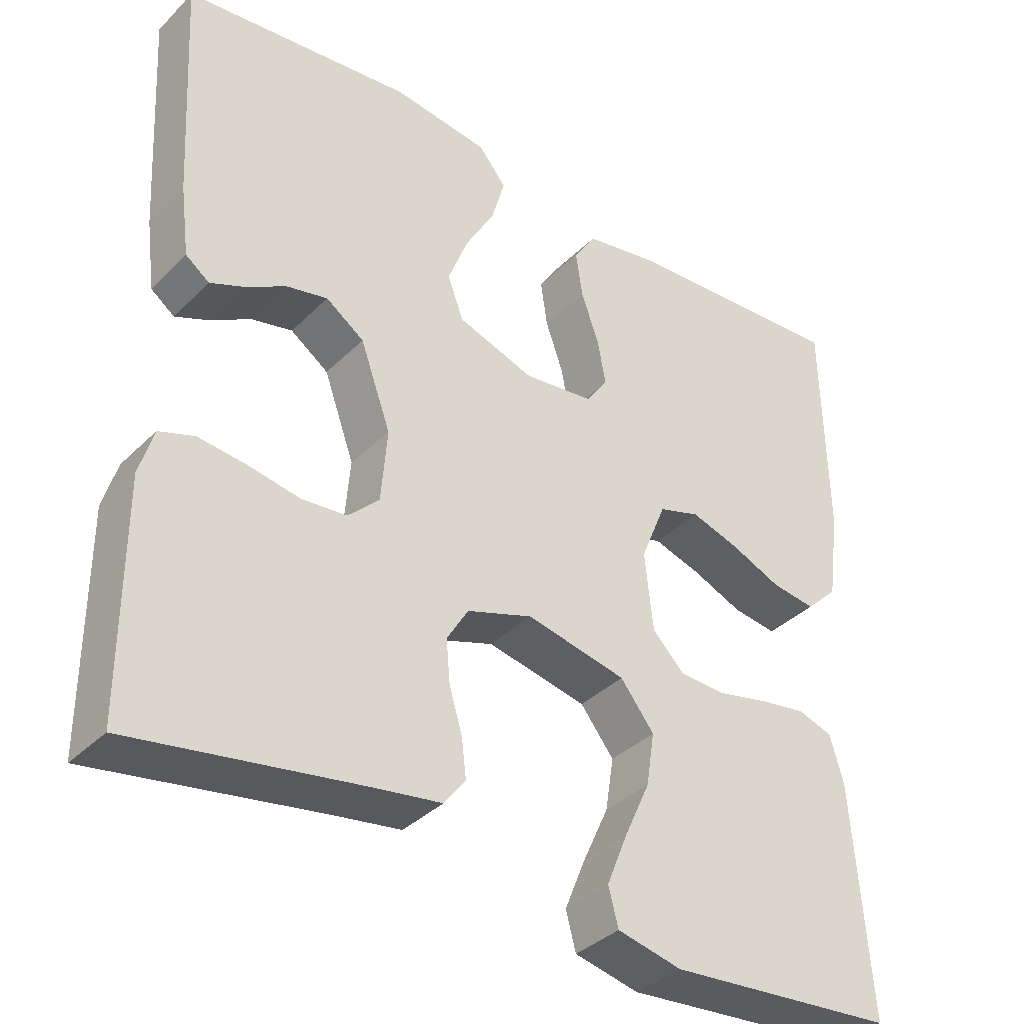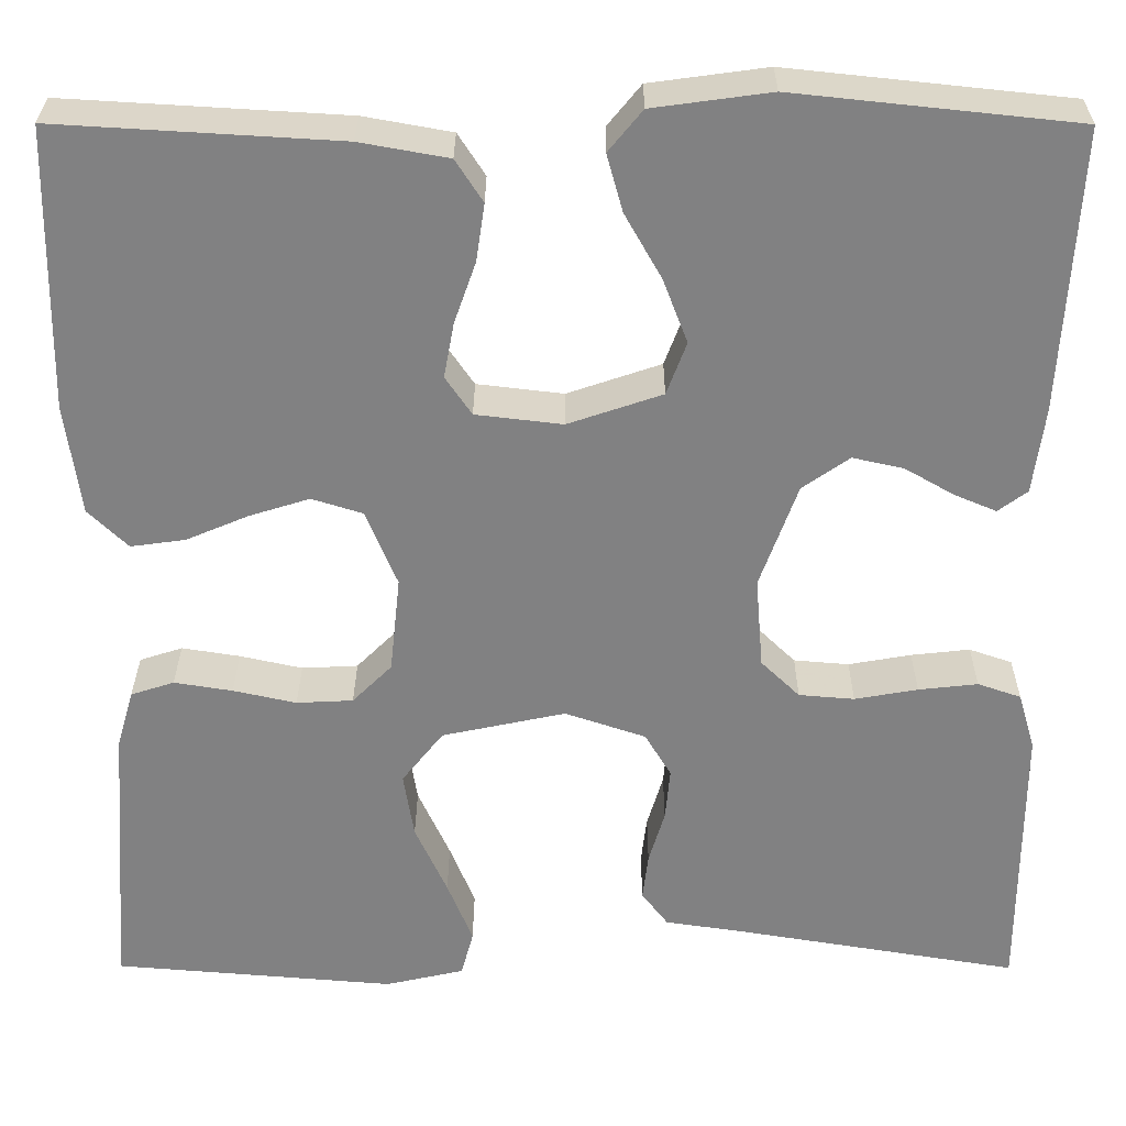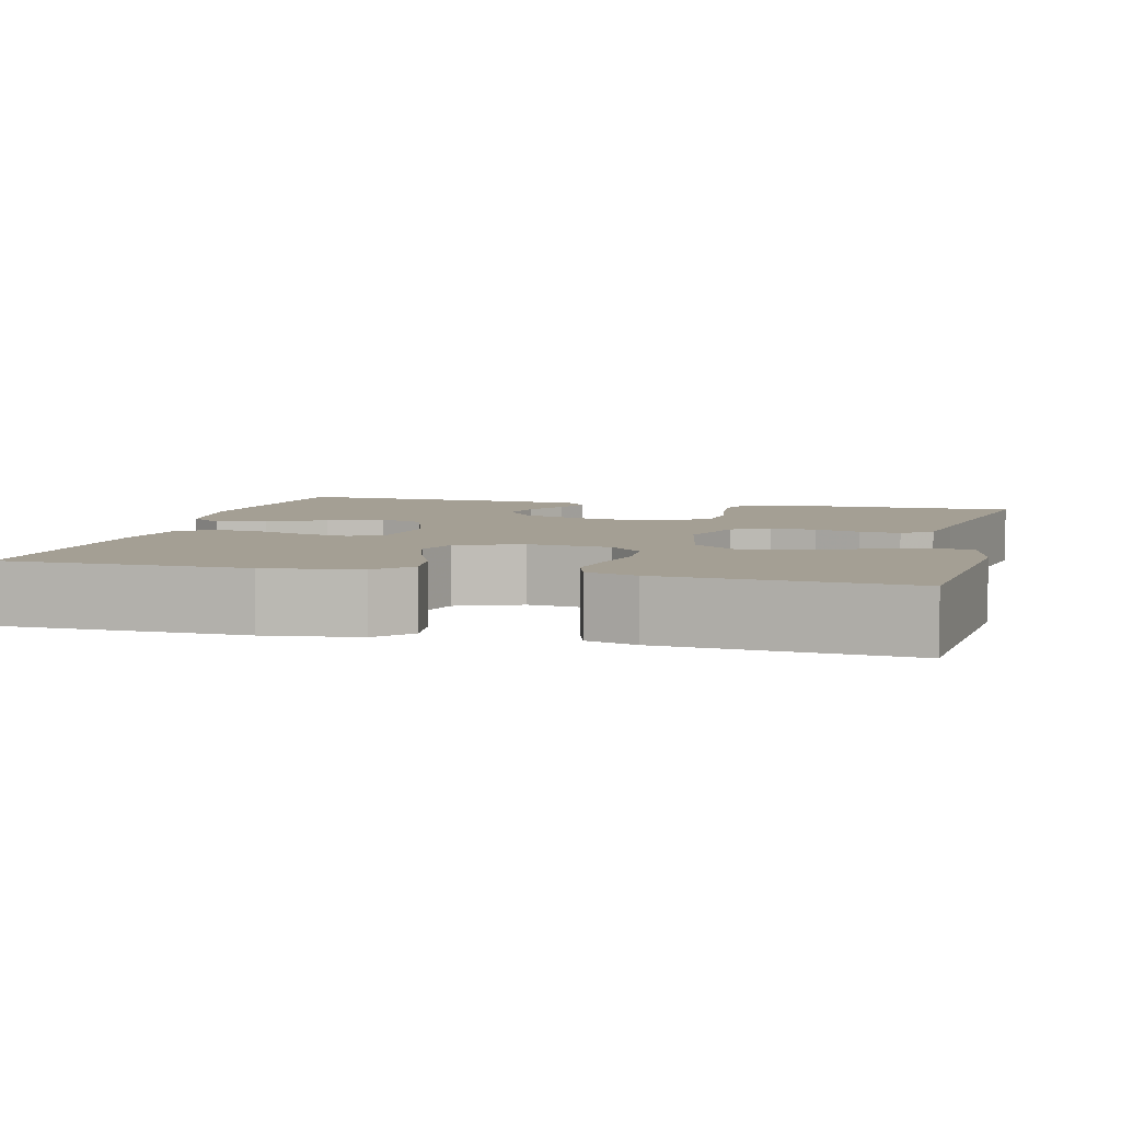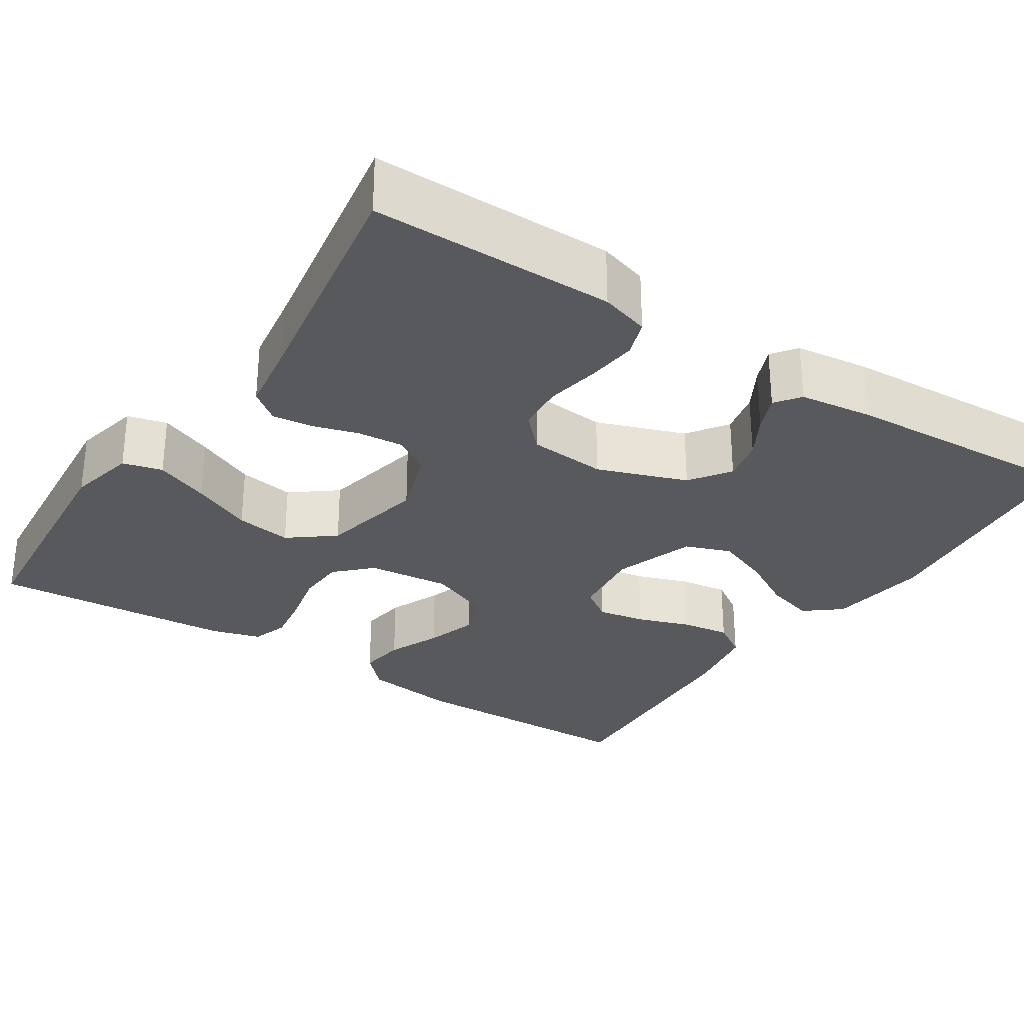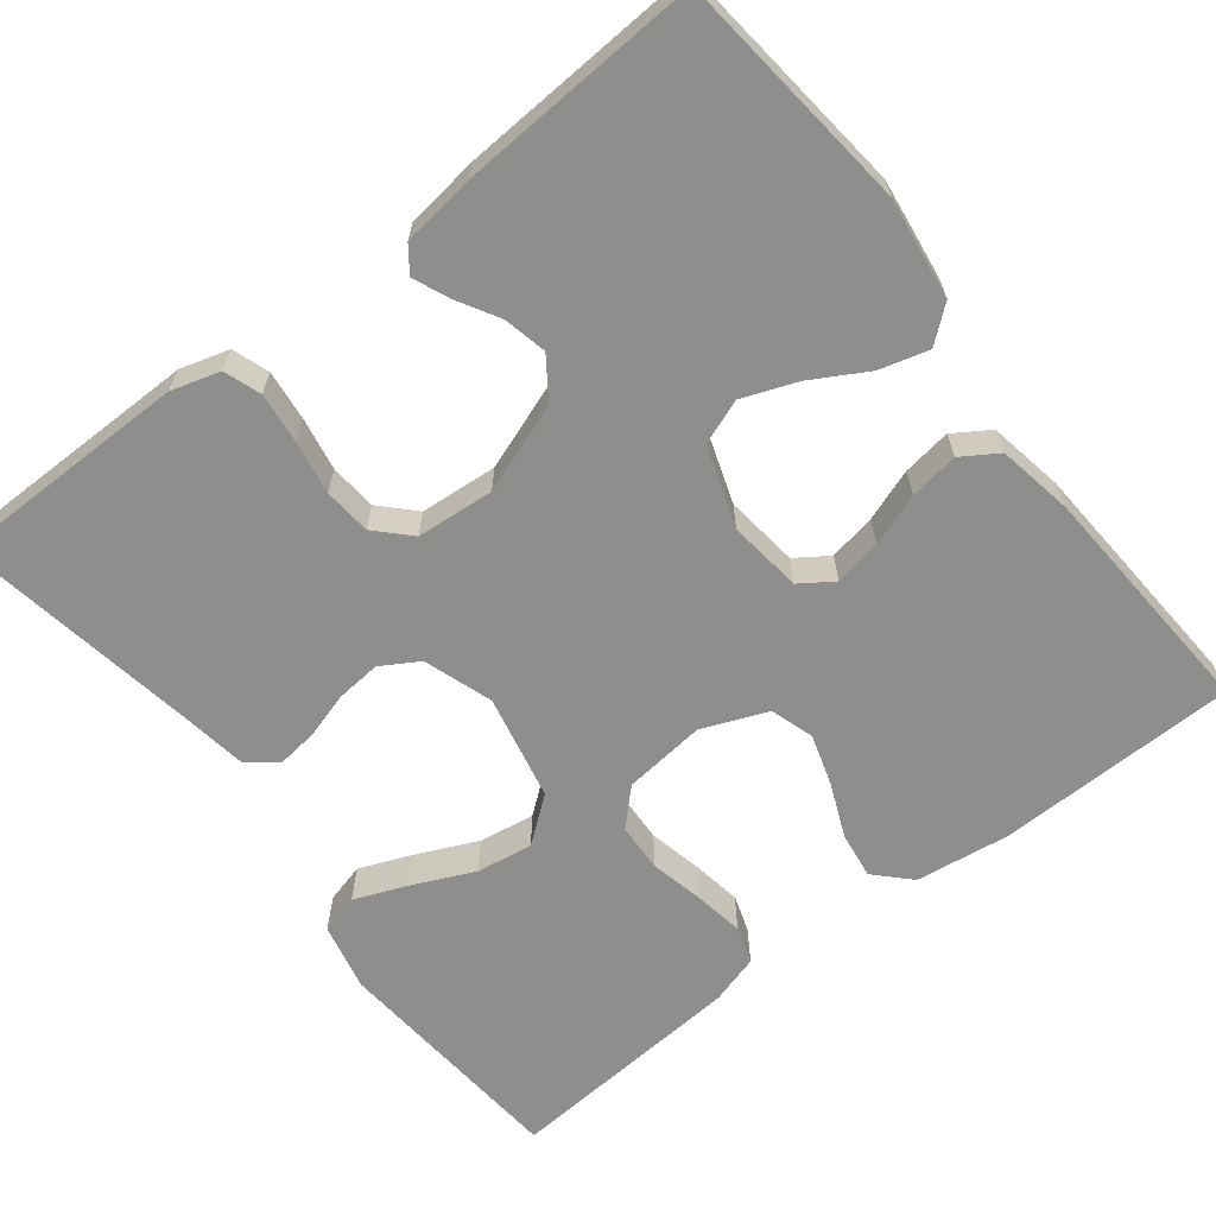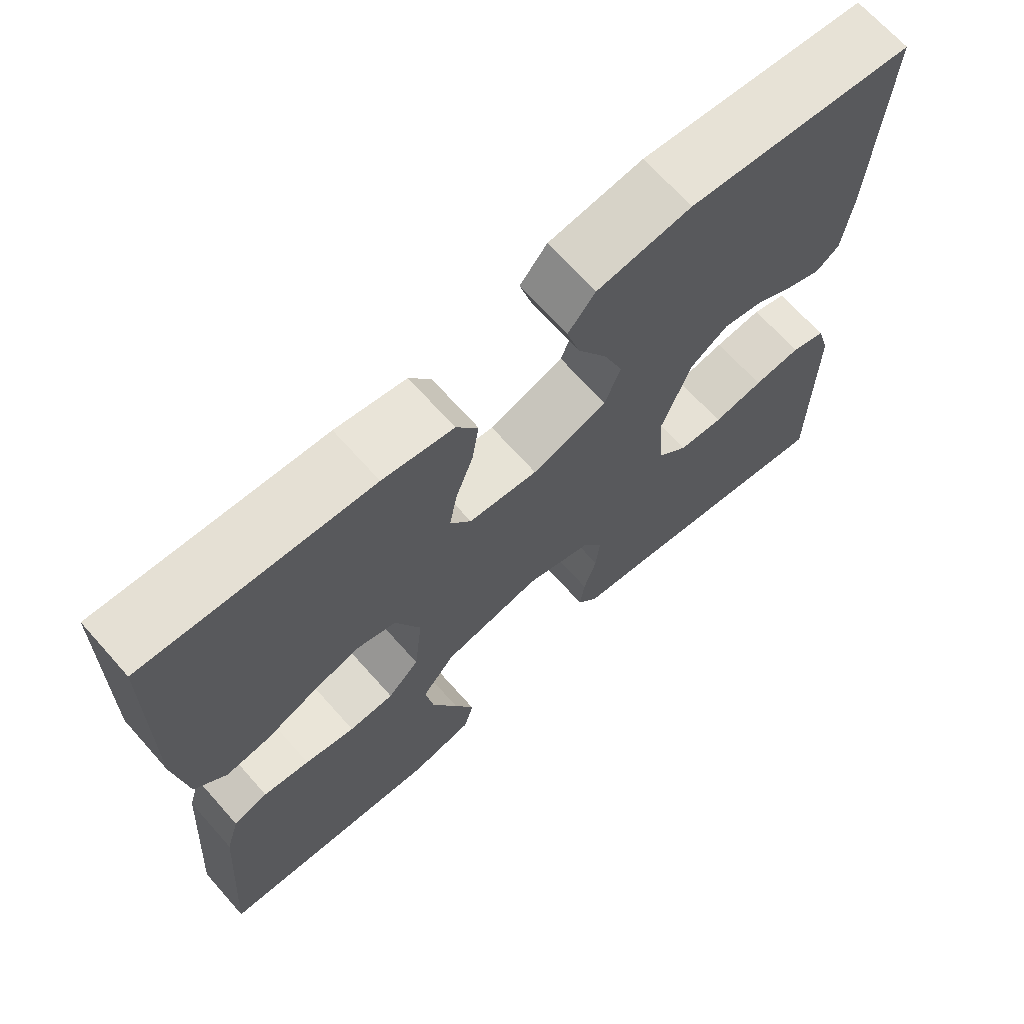
<metadata>
{"format":"obj","ext":"obj","renderer":"f3d","projection":"perspective","resolution":1024,"background":"white","views":[{"elev":-36.6,"azim":-38.4,"up":"+Z"},{"elev":29.6,"azim":-179.8,"up":"+Z"},{"elev":5.6,"azim":104.4,"up":"+Y"},{"elev":-29.7,"azim":-123.3,"up":"+Y"},{"elev":-64.8,"azim":-52.1,"up":"+Y"},{"elev":68.4,"azim":138.3,"up":"+Z"}]}
</metadata>
<code>
v -0.5 0.07 0.5
v -0.2 0.07 0.532
v -0.075 0.07 0.515
v -0.039 0.07 0.471
v -0.056 0.07 0.41
v -0.095 0.07 0.341
v -0.121 0.07 0.273
v -0.1 0.07 0.217
v 0 0.07 0.183
v 0.092 0.07 0.194
v 0.12 0.07 0.235
v 0.109 0.07 0.294
v 0.086 0.07 0.359
v 0.077 0.07 0.42
v 0.106 0.07 0.465
v 0.2 0.07 0.482
v 0.5 0.07 0.5
v 0.505 0.07 0.2
v 0.489 0.07 0.083
v 0.447 0.07 0.042
v 0.389 0.07 0.05
v 0.323 0.07 0.078
v 0.259 0.07 0.098
v 0.205 0.07 0.081
v 0.172 0.07 0
v 0.183 0.07 -0.103
v 0.225 0.07 -0.145
v 0.285 0.07 -0.148
v 0.352 0.07 -0.133
v 0.414 0.07 -0.123
v 0.46 0.07 -0.138
v 0.478 0.07 -0.2
v 0.5 0.07 -0.5
v 0.2 0.07 -0.525
v 0.116 0.07 -0.506
v 0.103 0.07 -0.457
v 0.13 0.07 -0.39
v 0.164 0.07 -0.315
v 0.175 0.07 -0.245
v 0.131 0.07 -0.189
v 0 0.07 -0.161
v -0.086 0.07 -0.19
v -0.114 0.07 -0.237
v -0.109 0.07 -0.293
v -0.092 0.07 -0.35
v -0.086 0.07 -0.4
v -0.114 0.07 -0.437
v -0.2 0.07 -0.45
v -0.5 0.07 -0.5
v -0.501 0.07 -0.2
v -0.483 0.07 -0.139
v -0.437 0.07 -0.123
v -0.374 0.07 -0.13
v -0.307 0.07 -0.142
v -0.248 0.07 -0.137
v -0.207 0.07 -0.097
v -0.199 0.07 0
v -0.239 0.07 0.111
v -0.289 0.07 0.146
v -0.343 0.07 0.134
v -0.395 0.07 0.104
v -0.44 0.07 0.085
v -0.471 0.07 0.108
v -0.483 0.07 0.2
v -0.5 0 0.5
v -0.2 0 0.532
v -0.075 0 0.515
v -0.039 0 0.471
v -0.056 0 0.41
v -0.095 0 0.341
v -0.121 0 0.273
v -0.1 0 0.217
v 0 0 0.183
v 0.092 0 0.194
v 0.12 0 0.235
v 0.109 0 0.294
v 0.086 0 0.359
v 0.077 0 0.42
v 0.106 0 0.465
v 0.2 0 0.482
v 0.5 0 0.5
v 0.505 0 0.2
v 0.489 0 0.083
v 0.447 0 0.042
v 0.389 0 0.05
v 0.323 0 0.078
v 0.259 0 0.098
v 0.205 0 0.081
v 0.172 0 0
v 0.183 0 -0.103
v 0.225 0 -0.145
v 0.285 0 -0.148
v 0.352 0 -0.133
v 0.414 0 -0.123
v 0.46 0 -0.138
v 0.478 0 -0.2
v 0.5 0 -0.5
v 0.2 0 -0.525
v 0.116 0 -0.506
v 0.103 0 -0.457
v 0.13 0 -0.39
v 0.164 0 -0.315
v 0.175 0 -0.245
v 0.131 0 -0.189
v 0 0 -0.161
v -0.086 0 -0.19
v -0.114 0 -0.237
v -0.109 0 -0.293
v -0.092 0 -0.35
v -0.086 0 -0.4
v -0.114 0 -0.437
v -0.2 0 -0.45
v -0.5 0 -0.5
v -0.501 0 -0.2
v -0.483 0 -0.139
v -0.437 0 -0.123
v -0.374 0 -0.13
v -0.307 0 -0.142
v -0.248 0 -0.137
v -0.207 0 -0.097
v -0.199 0 0
v -0.239 0 0.111
v -0.289 0 0.146
v -0.343 0 0.134
v -0.395 0 0.104
v -0.44 0 0.085
v -0.471 0 0.108
v -0.483 0 0.2
f 4 5 6
f 3 4 6
f 2 3 6
f 1 2 6
f 64 1 6
f 63 64 6
f 62 63 6
f 61 62 6
f 60 61 6
f 59 60 6 7
f 58 59 7 8
f 57 58 8 9
f 56 57 9 10
f 55 56 10
f 52 53 54
f 51 52 54
f 50 51 54
f 49 50 54
f 48 49 54
f 48 54 55
f 47 48 55
f 46 47 55
f 45 46 55
f 44 45 55
f 43 44 55
f 42 43 55 10
f 36 37 38
f 35 36 38
f 34 35 38
f 33 34 38
f 32 33 38
f 31 32 38
f 30 31 38
f 29 30 38
f 28 29 38
f 27 28 38 39
f 26 27 39 40
f 20 21 22
f 19 20 22
f 18 19 22
f 17 18 22
f 16 17 22
f 15 16 22
f 14 15 22
f 13 14 22
f 12 13 22
f 11 12 22 23
f 41 42 10 11
f 40 41 11
f 26 40 11
f 25 26 11
f 24 25 11
f 11 23 24
f 70 69 68
f 70 68 67
f 70 67 66
f 70 66 65
f 70 65 128
f 70 128 127
f 70 127 126
f 70 126 125
f 70 125 124
f 71 70 124 123
f 72 71 123 122
f 73 72 122 121
f 74 73 121 120
f 74 120 119
f 118 117 116
f 118 116 115
f 118 115 114
f 118 114 113
f 118 113 112
f 119 118 112
f 119 112 111
f 119 111 110
f 119 110 109
f 119 109 108
f 119 108 107
f 74 119 107 106
f 102 101 100
f 102 100 99
f 102 99 98
f 102 98 97
f 102 97 96
f 102 96 95
f 102 95 94
f 102 94 93
f 102 93 92
f 103 102 92 91
f 104 103 91 90
f 86 85 84
f 86 84 83
f 86 83 82
f 86 82 81
f 86 81 80
f 86 80 79
f 86 79 78
f 86 78 77
f 86 77 76
f 87 86 76 75
f 75 74 106 105
f 75 105 104
f 75 104 90
f 75 90 89
f 75 89 88
f 88 87 75
f 1 65 66 2
f 2 66 67 3
f 3 67 68 4
f 4 68 69 5
f 5 69 70 6
f 6 70 71 7
f 7 71 72 8
f 8 72 73 9
f 9 73 74 10
f 10 74 75 11
f 11 75 76 12
f 12 76 77 13
f 13 77 78 14
f 14 78 79 15
f 15 79 80 16
f 16 80 81 17
f 17 81 82 18
f 18 82 83 19
f 19 83 84 20
f 20 84 85 21
f 21 85 86 22
f 22 86 87 23
f 23 87 88 24
f 24 88 89 25
f 25 89 90 26
f 26 90 91 27
f 27 91 92 28
f 28 92 93 29
f 29 93 94 30
f 30 94 95 31
f 31 95 96 32
f 32 96 97 33
f 33 97 98 34
f 34 98 99 35
f 35 99 100 36
f 36 100 101 37
f 37 101 102 38
f 38 102 103 39
f 39 103 104 40
f 40 104 105 41
f 41 105 106 42
f 42 106 107 43
f 43 107 108 44
f 44 108 109 45
f 45 109 110 46
f 46 110 111 47
f 47 111 112 48
f 48 112 113 49
f 49 113 114 50
f 50 114 115 51
f 51 115 116 52
f 52 116 117 53
f 53 117 118 54
f 54 118 119 55
f 55 119 120 56
f 56 120 121 57
f 57 121 122 58
f 58 122 123 59
f 59 123 124 60
f 60 124 125 61
f 61 125 126 62
f 62 126 127 63
f 63 127 128 64
f 64 128 65 1

</code>
